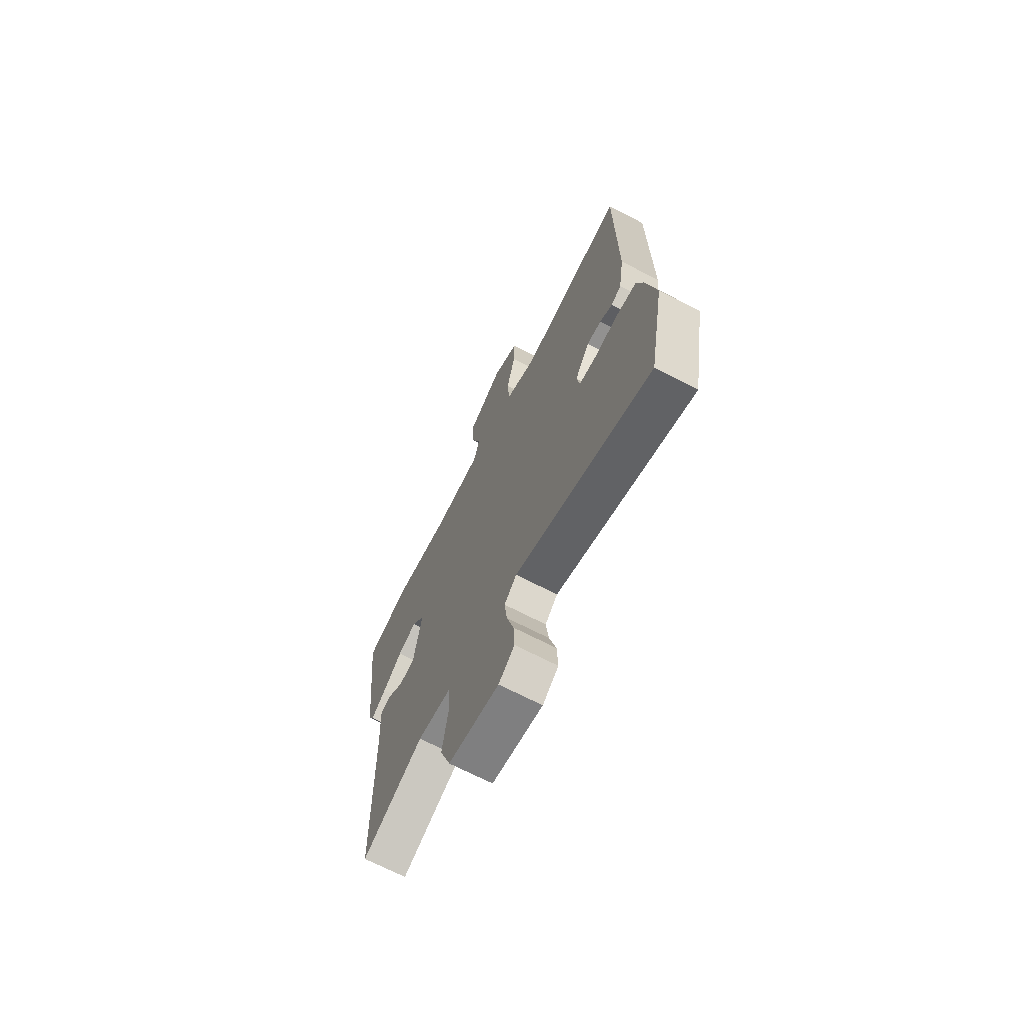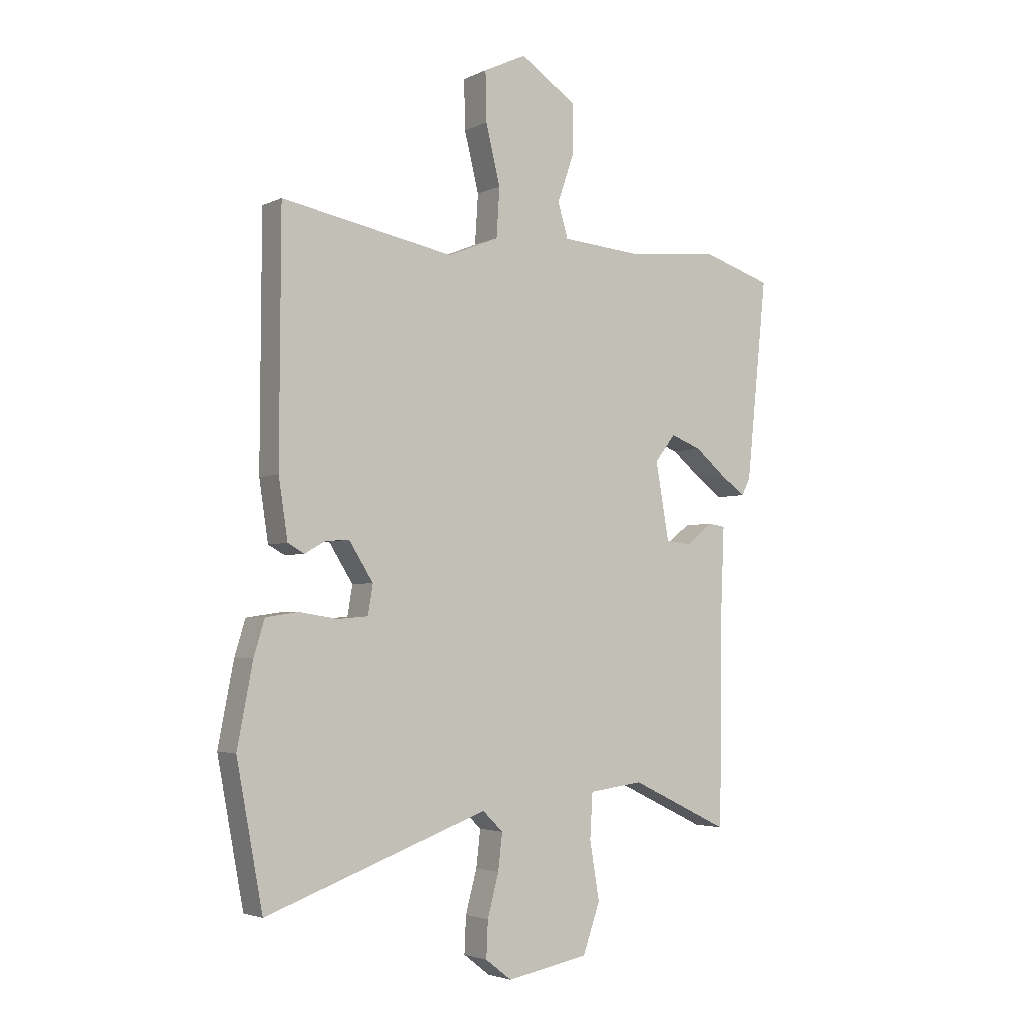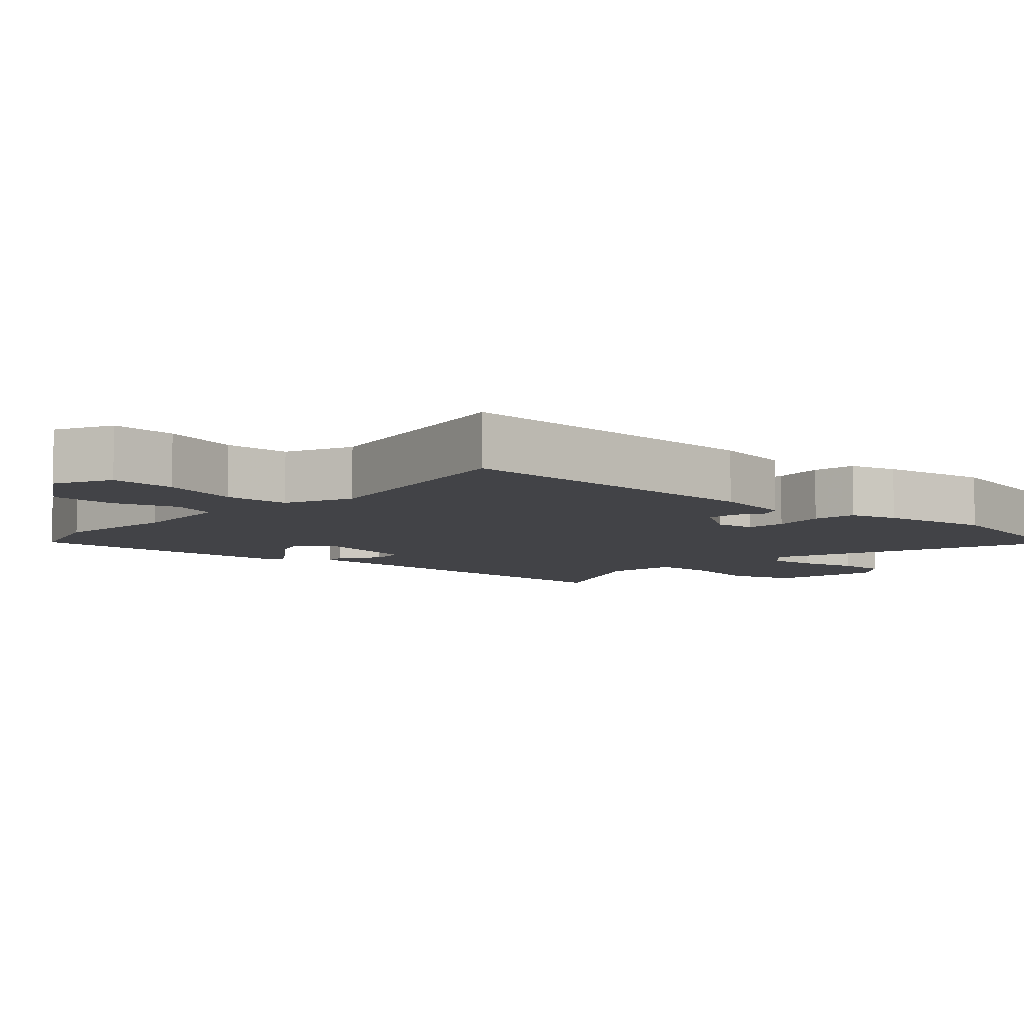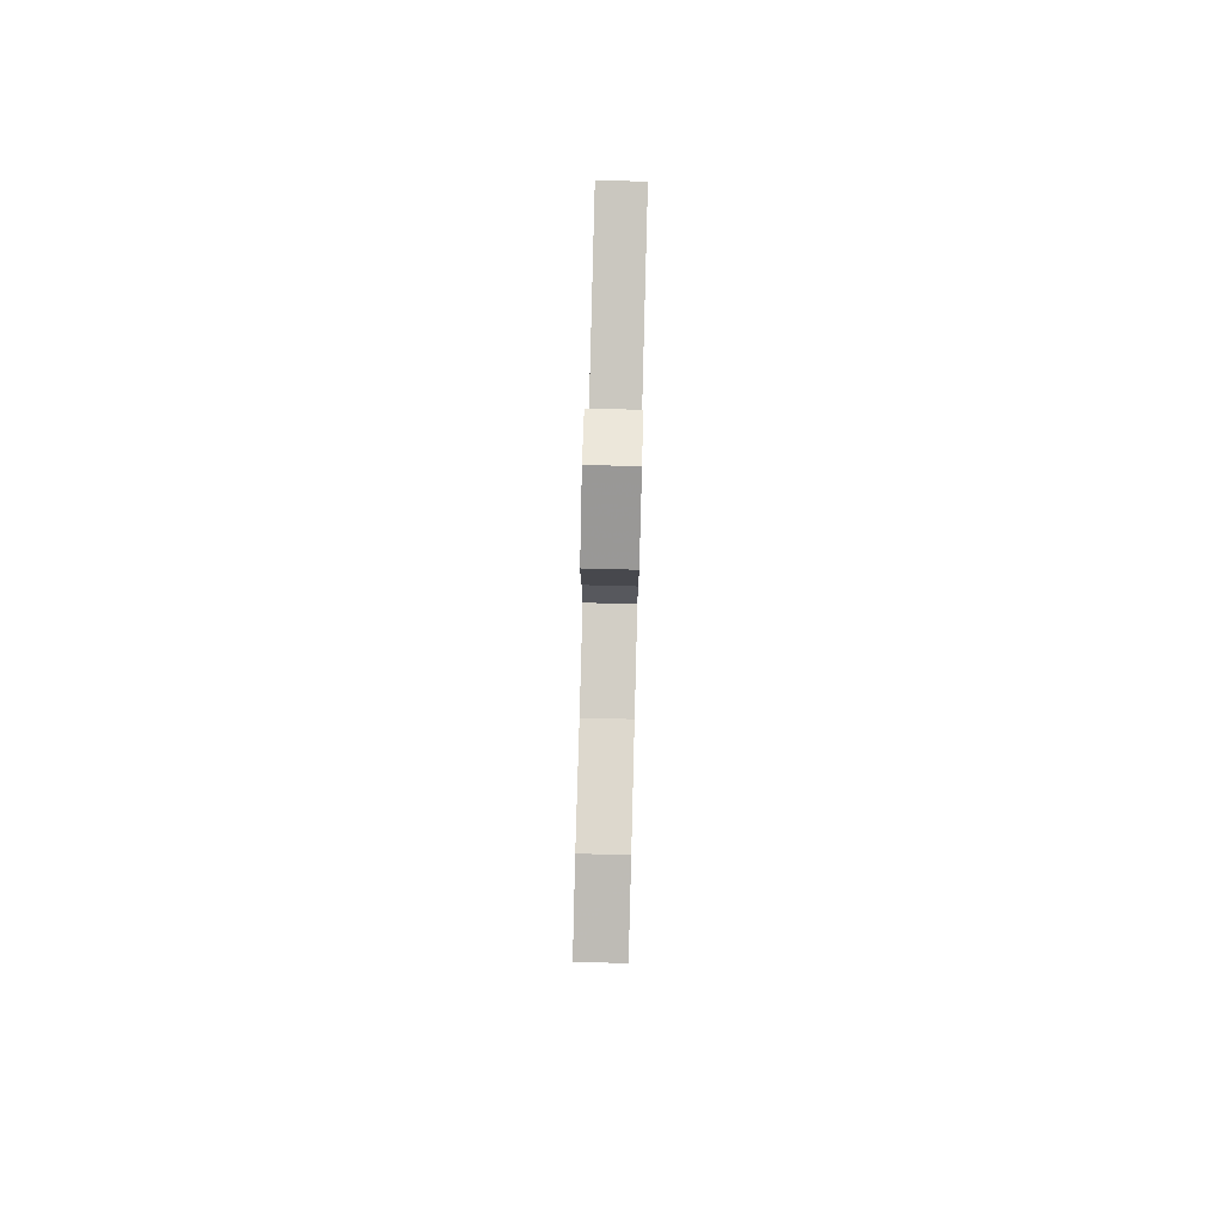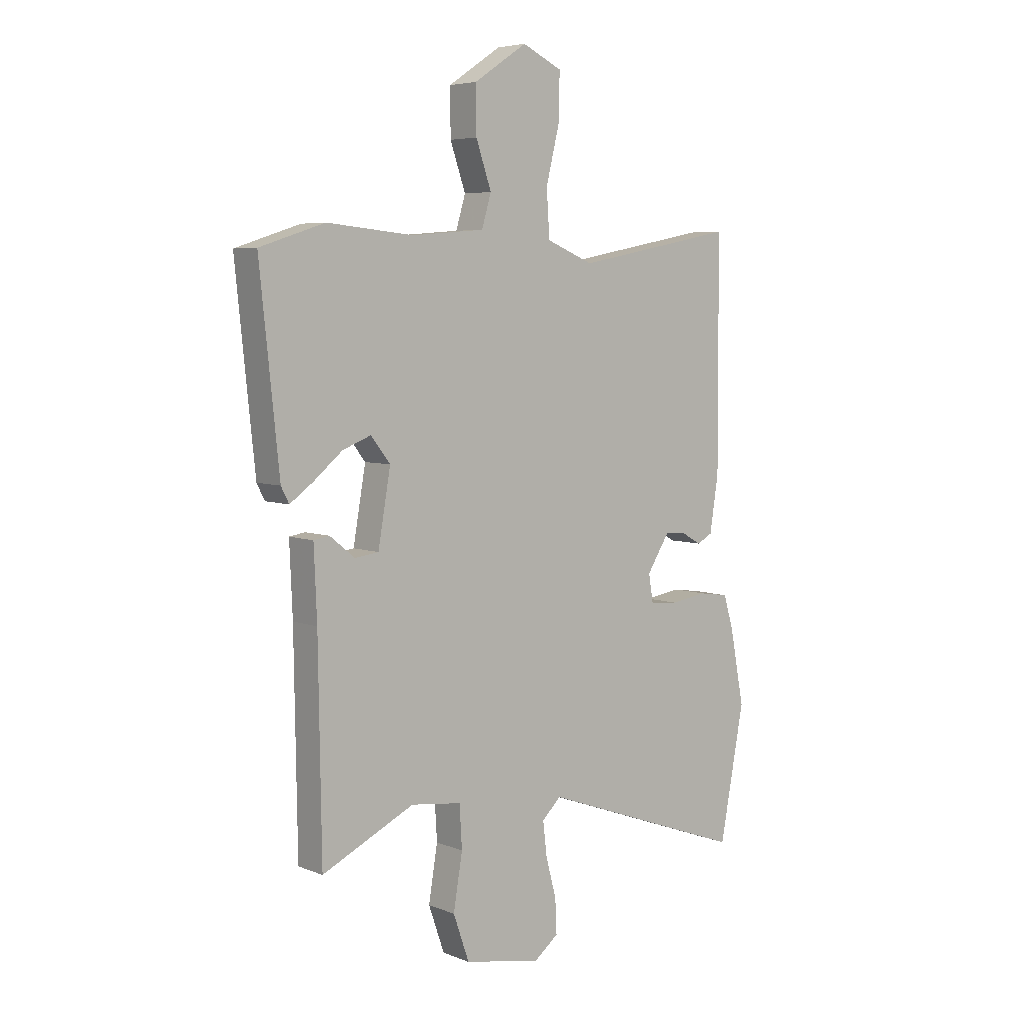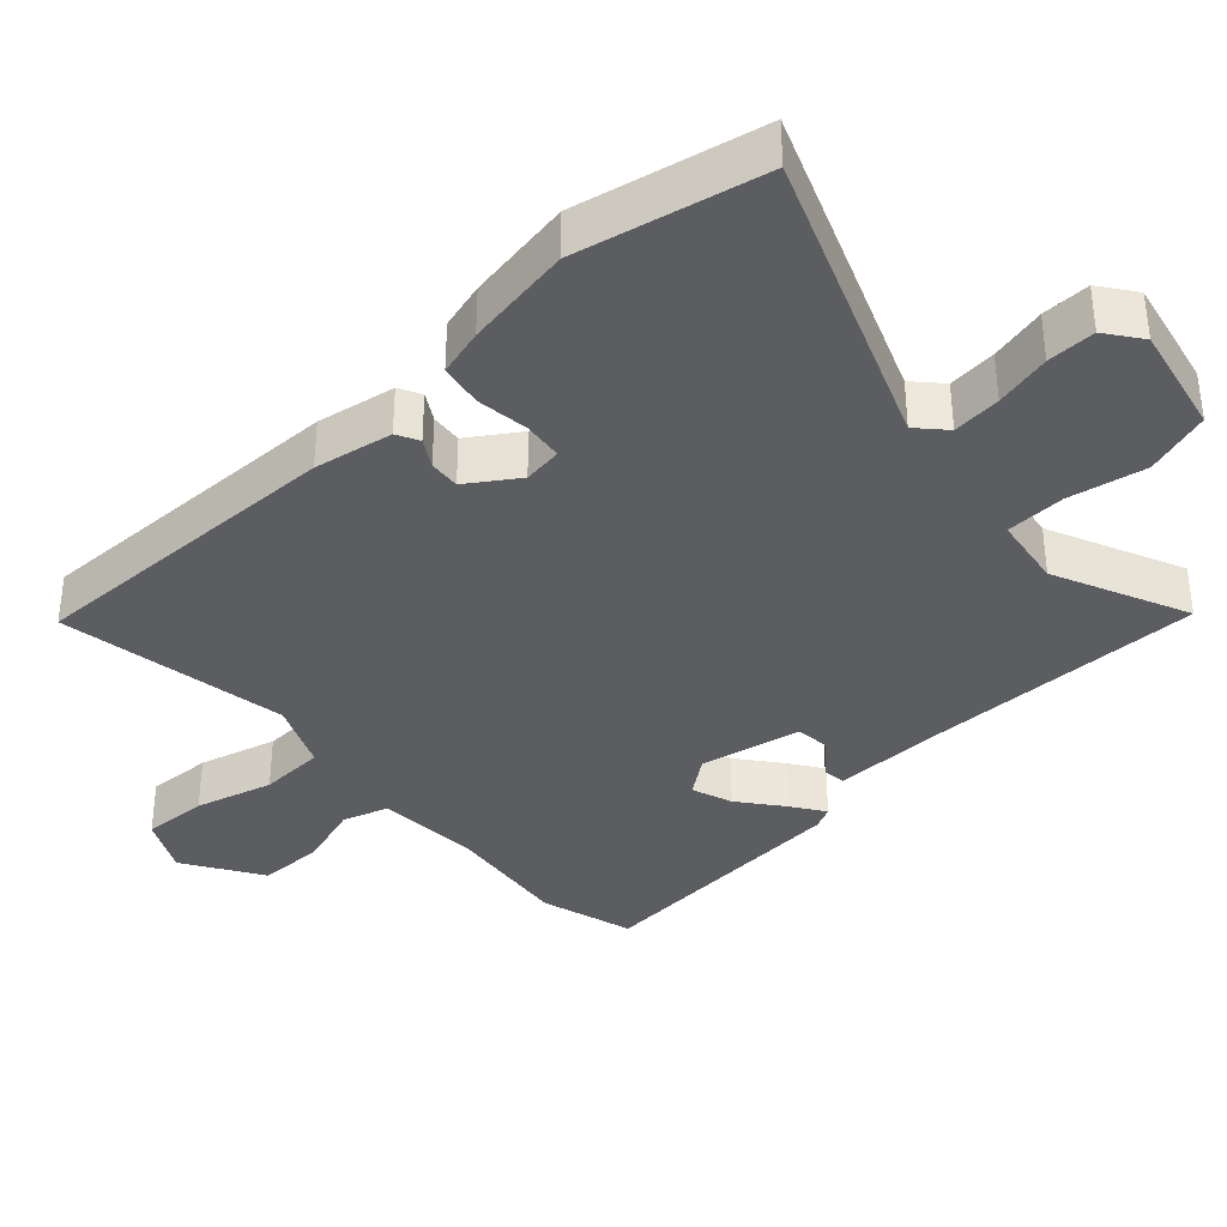
<metadata>
{"format":"obj","ext":"obj","renderer":"f3d","projection":"perspective","resolution":1024,"background":"white","views":[{"elev":-69.8,"azim":62.7,"up":"+Z"},{"elev":-3.5,"azim":146.7,"up":"+Z"},{"elev":-7.4,"azim":46.7,"up":"+Y"},{"elev":77.7,"azim":-88.5,"up":"+Z"},{"elev":5.7,"azim":-40.0,"up":"+Z"},{"elev":-36.6,"azim":131.2,"up":"+Y"}]}
</metadata>
<code>
v 0.448 0.07 0.521
v 0.45 0.07 0.067
v 0.433 0.07 -0.044
v 0.402 0.07 -0.061
v 0.363 0.07 -0.039
v 0.319 0.07 -0.036
v 0.274 0.07 -0.107
v 0.283 0.07 -0.162
v 0.339 0.07 -0.167
v 0.412 0.07 -0.156
v 0.473 0.07 -0.165
v 0.493 0.07 -0.231
v 0.522 0.07 -0.382
v 0.473 0.07 -0.645
v 0.055 0.07 -0.493
v 0.017 0.07 -0.53
v 0.025 0.07 -0.598
v 0.046 0.07 -0.677
v 0.049 0.07 -0.745
v 0 0.07 -0.783
v -0.155 0.07 -0.754
v -0.187 0.07 -0.662
v -0.169 0.07 -0.553
v -0.174 0.07 -0.469
v -0.276 0.07 -0.456
v -0.462 0.07 -0.545
v -0.468 0.07 -0.132
v -0.474 0.07 0.009
v -0.442 0.07 0.014
v -0.392 0.07 -0.026
v -0.344 0.07 -0.02
v -0.319 0.07 0.124
v -0.358 0.07 0.174
v -0.415 0.07 0.152
v -0.474 0.07 0.103
v -0.52 0.07 0.07
v -0.536 0.07 0.101
v -0.575 0.07 0.476
v -0.444 0.07 0.518
v -0.269 0.07 0.501
v -0.122 0.07 0.513
v -0.103 0.07 0.577
v -0.134 0.07 0.667
v -0.135 0.07 0.759
v -0.028 0.07 0.83
v 0.052 0.07 0.792
v 0.05 0.07 0.7
v 0.023 0.07 0.59
v 0.029 0.07 0.498
v 0.124 0.07 0.459
v 0.448 0 0.521
v 0.45 0 0.067
v 0.433 0 -0.044
v 0.402 0 -0.061
v 0.363 0 -0.039
v 0.319 0 -0.036
v 0.274 0 -0.107
v 0.283 0 -0.162
v 0.339 0 -0.167
v 0.412 0 -0.156
v 0.473 0 -0.165
v 0.493 0 -0.231
v 0.522 0 -0.382
v 0.473 0 -0.645
v 0.055 0 -0.493
v 0.017 0 -0.53
v 0.025 0 -0.598
v 0.046 0 -0.677
v 0.049 0 -0.745
v 0 0 -0.783
v -0.155 0 -0.754
v -0.187 0 -0.662
v -0.169 0 -0.553
v -0.174 0 -0.469
v -0.276 0 -0.456
v -0.462 0 -0.545
v -0.468 0 -0.132
v -0.474 0 0.009
v -0.442 0 0.014
v -0.392 0 -0.026
v -0.344 0 -0.02
v -0.319 0 0.124
v -0.358 0 0.174
v -0.415 0 0.152
v -0.474 0 0.103
v -0.52 0 0.07
v -0.536 0 0.101
v -0.575 0 0.476
v -0.444 0 0.518
v -0.269 0 0.501
v -0.122 0 0.513
v -0.103 0 0.577
v -0.134 0 0.667
v -0.135 0 0.759
v -0.028 0 0.83
v 0.052 0 0.792
v 0.05 0 0.7
v 0.023 0 0.59
v 0.029 0 0.498
v 0.124 0 0.459
f 45 46 47 48
f 45 48 49
f 42 43 44 45
f 42 45 49
f 41 42 49
f 40 41 49 50
f 38 39 40 50
f 34 35 36 37
f 34 37 38 50
f 27 28 29 30
f 25 26 27 30
f 24 25 30 31
f 20 21 22 23
f 20 23 24
f 17 18 19 20
f 16 17 20 24
f 15 16 24 31
f 9 10 11 12
f 8 9 12 13
f 2 3 4 5
f 2 5 6
f 1 2 6
f 33 34 50 1
f 14 15 31 32
f 8 13 14 32
f 7 8 32 33
f 1 6 7 33
f 98 97 96 95
f 99 98 95
f 95 94 93 92
f 99 95 92
f 99 92 91
f 100 99 91 90
f 100 90 89 88
f 87 86 85 84
f 100 88 87 84
f 80 79 78 77
f 80 77 76 75
f 81 80 75 74
f 73 72 71 70
f 74 73 70
f 70 69 68 67
f 74 70 67 66
f 81 74 66 65
f 62 61 60 59
f 63 62 59 58
f 55 54 53 52
f 56 55 52
f 56 52 51
f 51 100 84 83
f 82 81 65 64
f 82 64 63 58
f 83 82 58 57
f 83 57 56 51
f 1 51 52 2
f 2 52 53 3
f 3 53 54 4
f 4 54 55 5
f 5 55 56 6
f 6 56 57 7
f 7 57 58 8
f 8 58 59 9
f 9 59 60 10
f 10 60 61 11
f 11 61 62 12
f 12 62 63 13
f 13 63 64 14
f 14 64 65 15
f 15 65 66 16
f 16 66 67 17
f 17 67 68 18
f 18 68 69 19
f 19 69 70 20
f 20 70 71 21
f 21 71 72 22
f 22 72 73 23
f 23 73 74 24
f 24 74 75 25
f 25 75 76 26
f 26 76 77 27
f 27 77 78 28
f 28 78 79 29
f 29 79 80 30
f 30 80 81 31
f 31 81 82 32
f 32 82 83 33
f 33 83 84 34
f 34 84 85 35
f 35 85 86 36
f 36 86 87 37
f 37 87 88 38
f 38 88 89 39
f 39 89 90 40
f 40 90 91 41
f 41 91 92 42
f 42 92 93 43
f 43 93 94 44
f 44 94 95 45
f 45 95 96 46
f 46 96 97 47
f 47 97 98 48
f 48 98 99 49
f 49 99 100 50
f 50 100 51 1

</code>
